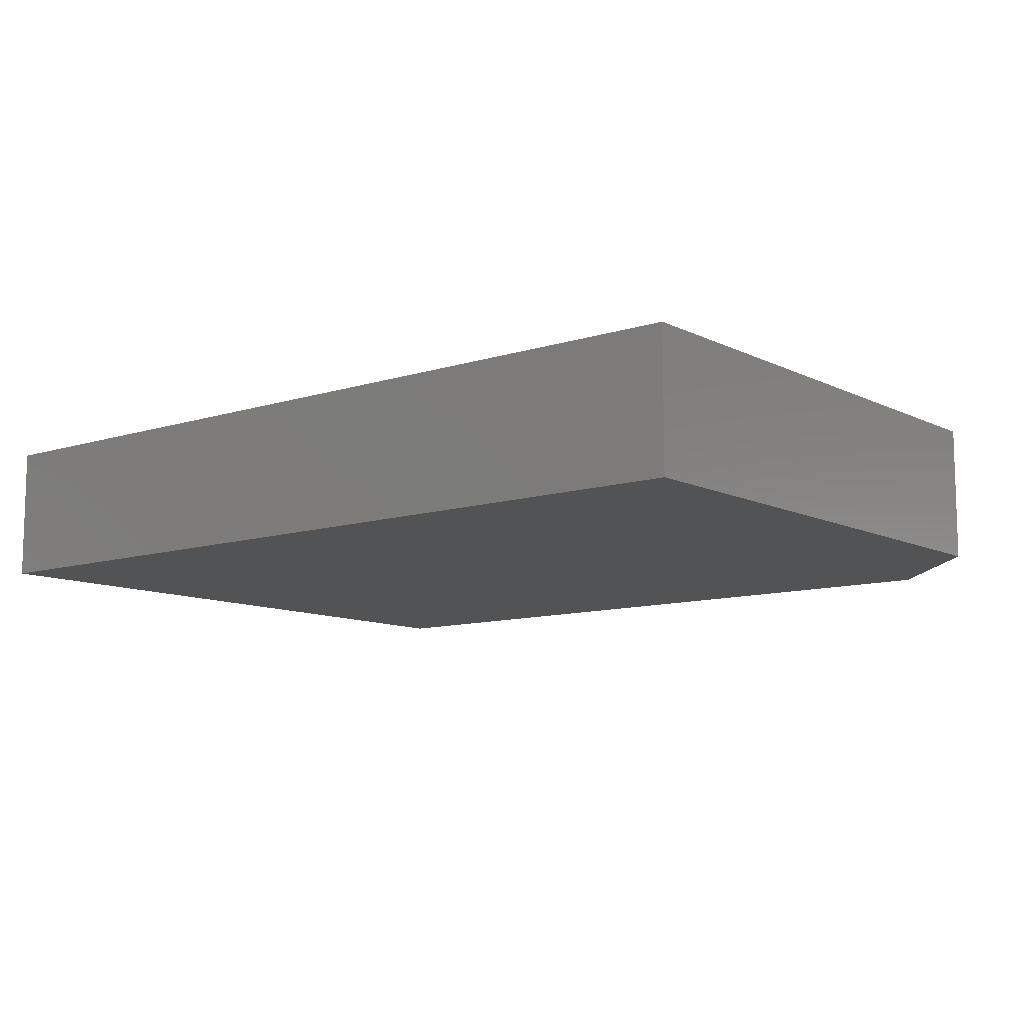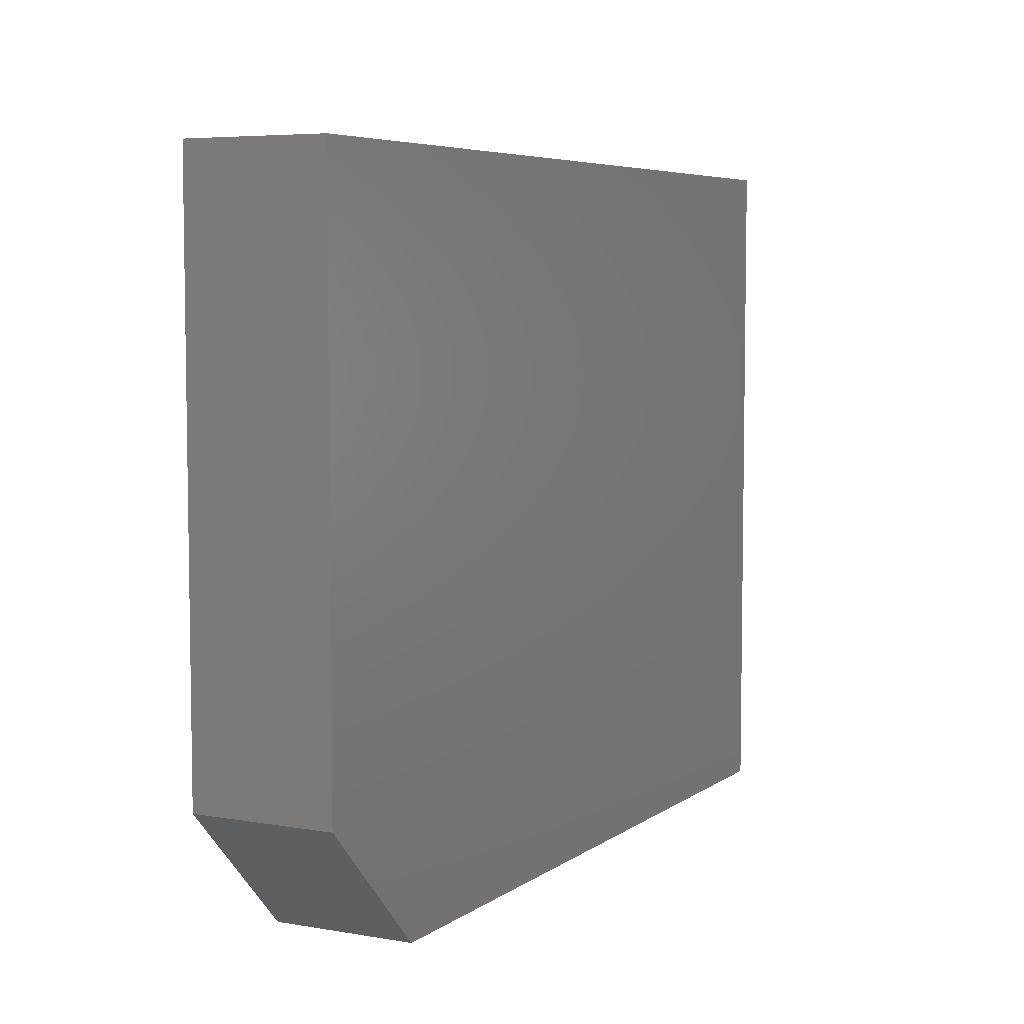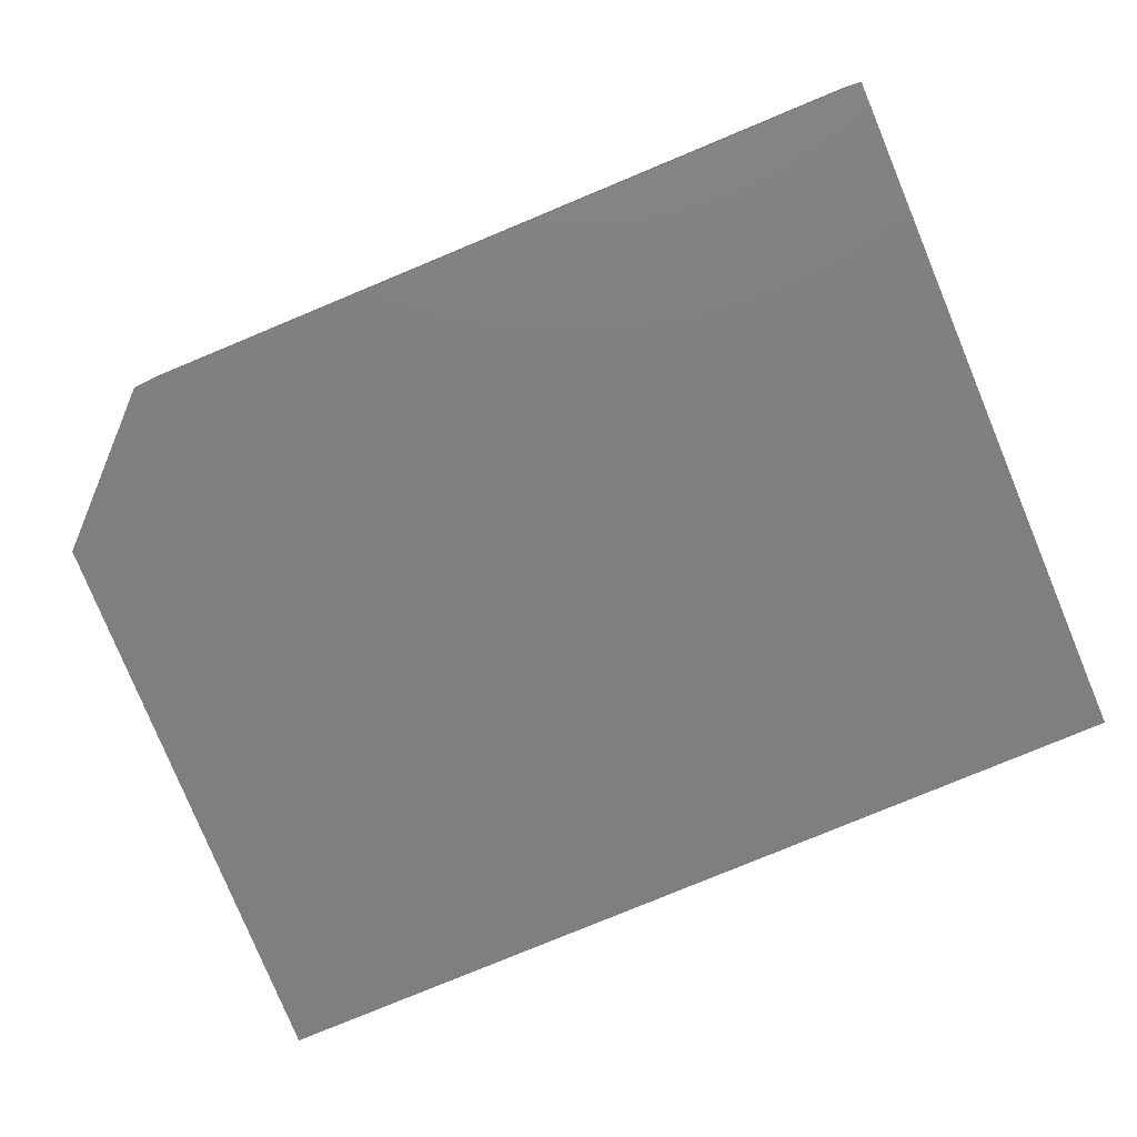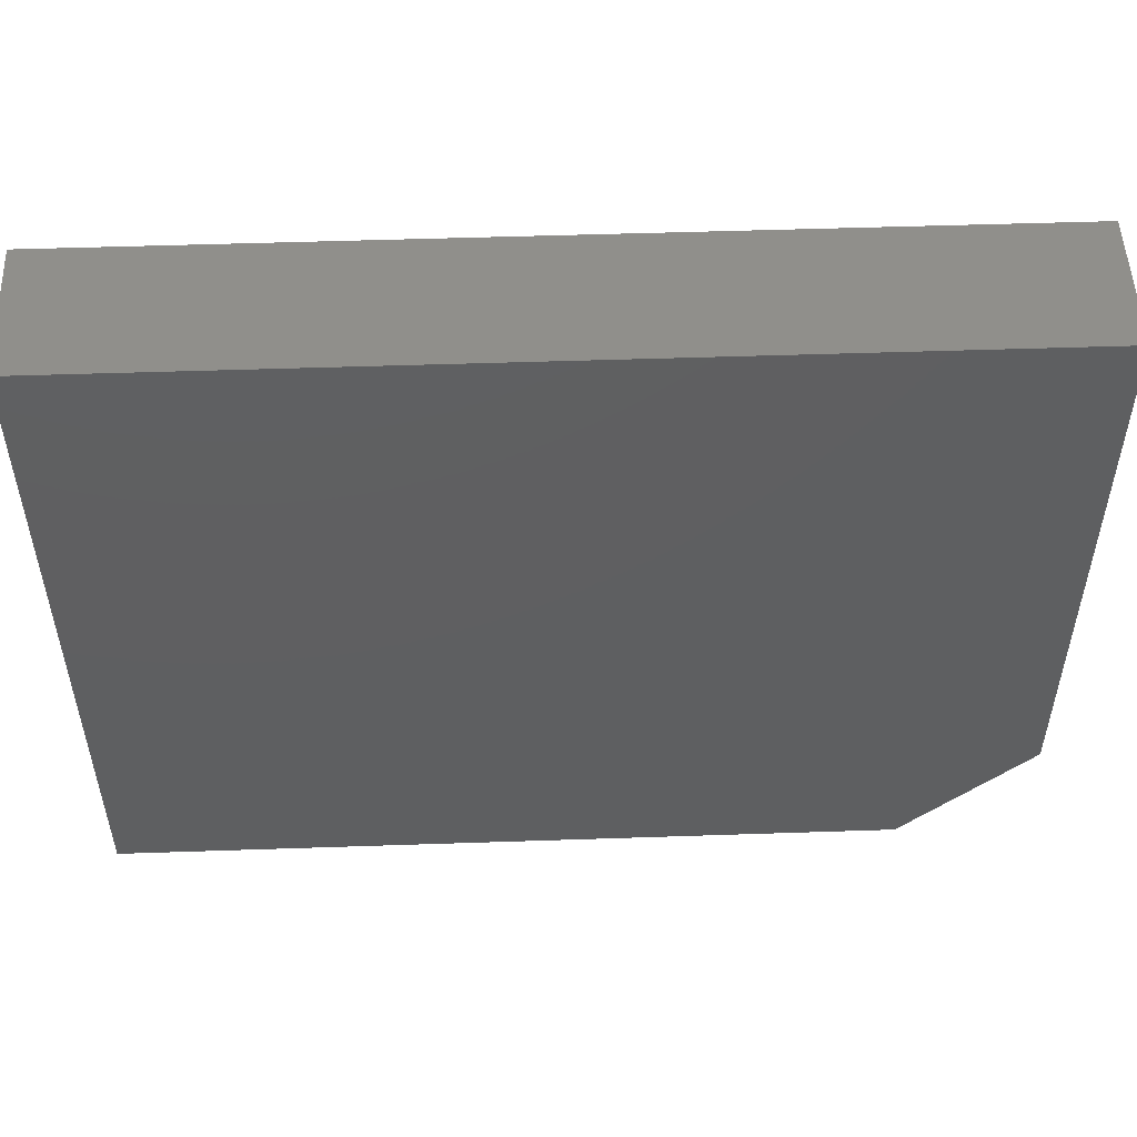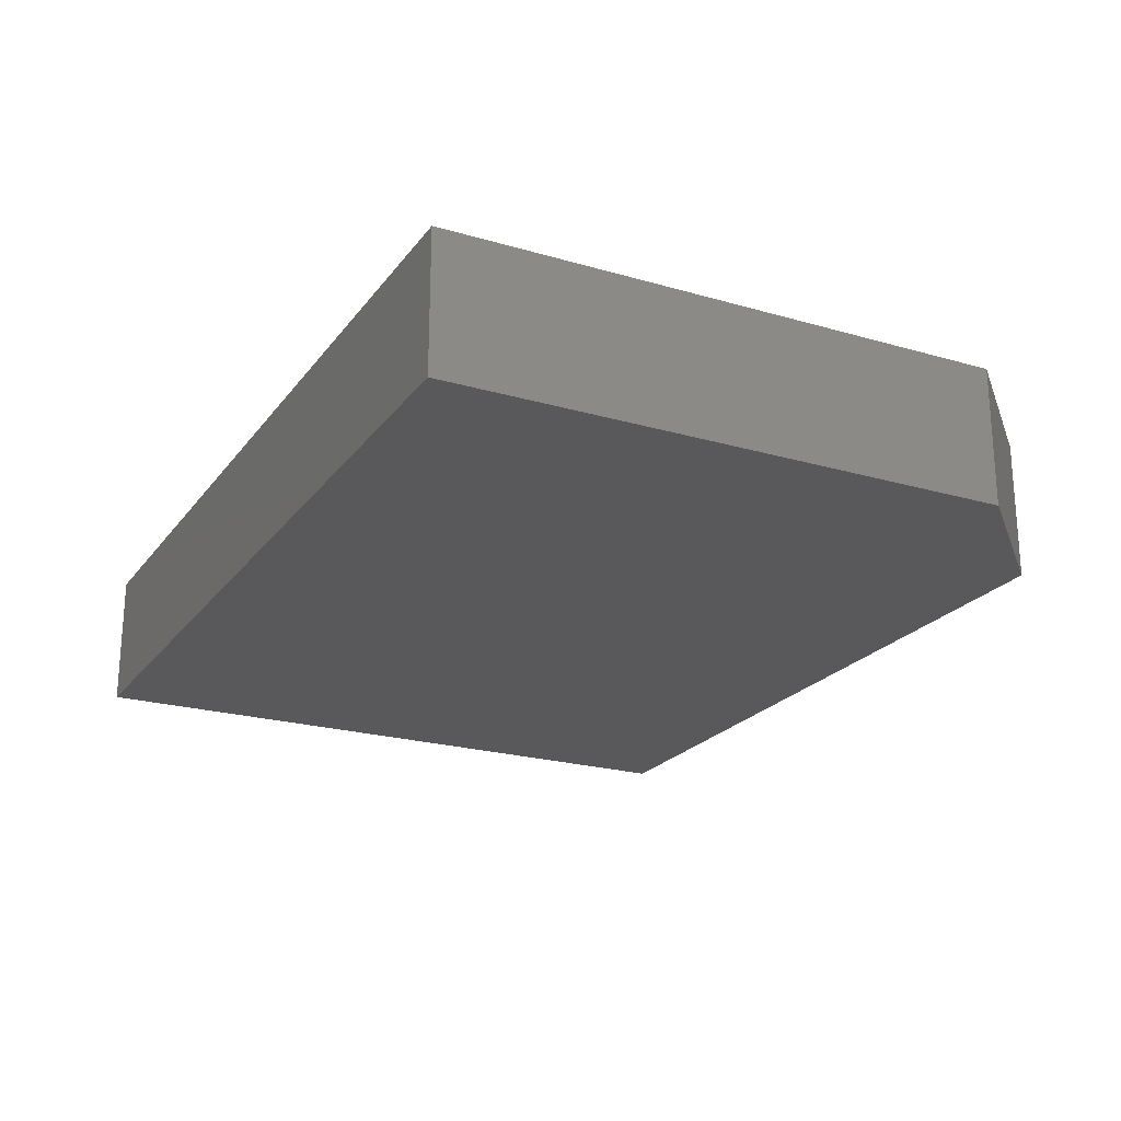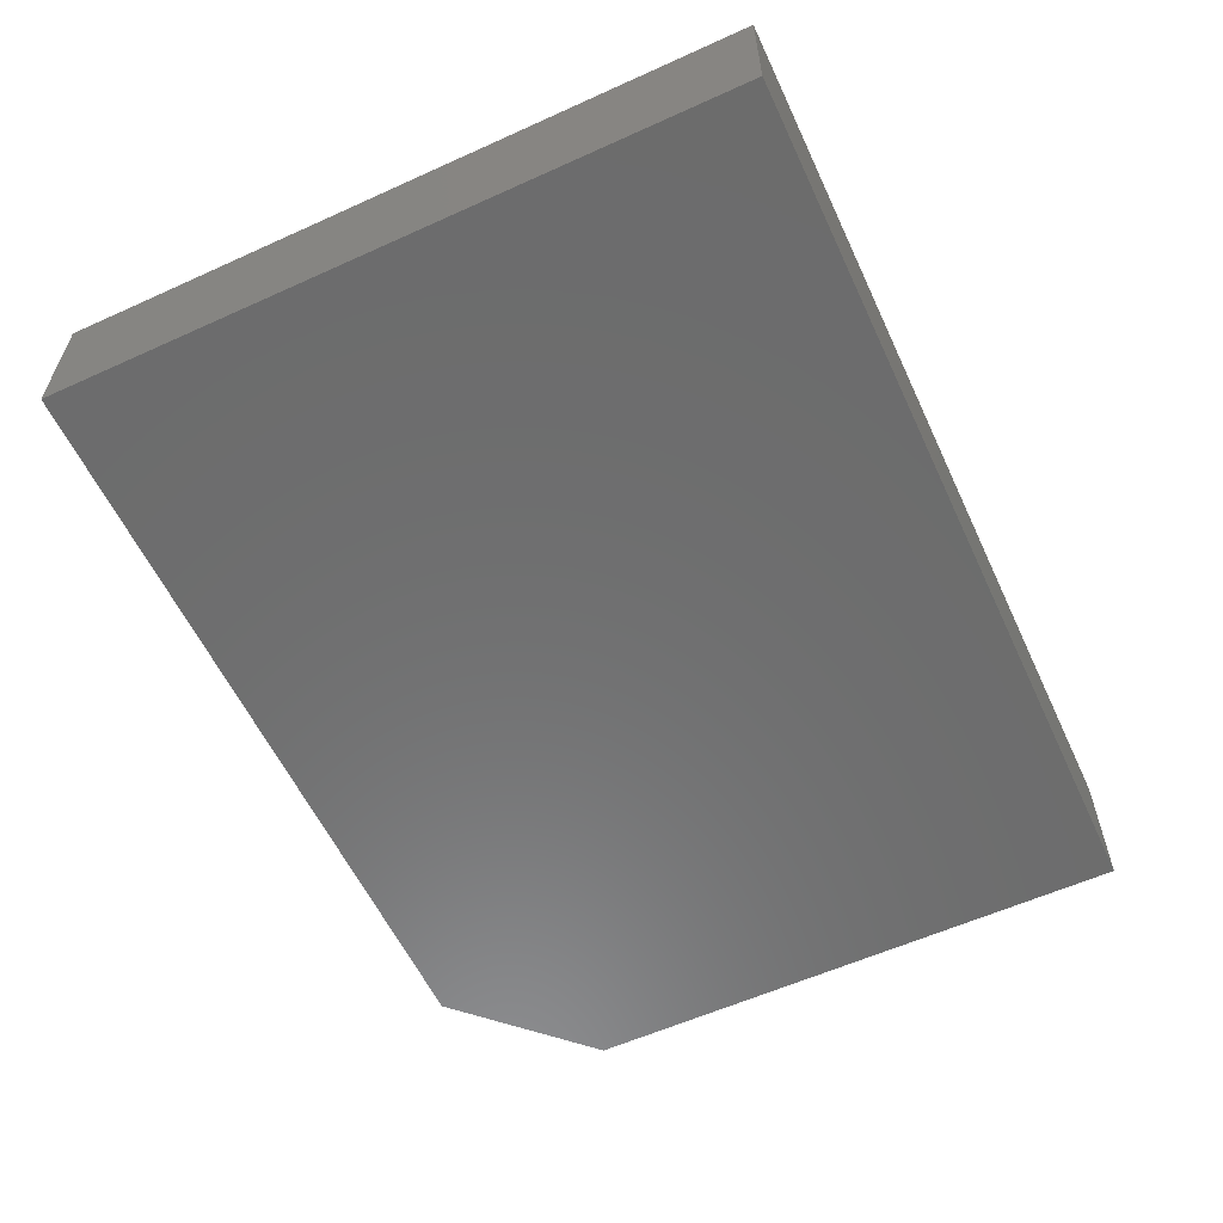
<metadata>
{"format":"stl","ext":"stl","renderer":"f3d","projection":"perspective","resolution":1024,"background":"white","views":[{"elev":-10.3,"azim":-141.0,"up":"+Z"},{"elev":5.9,"azim":-62.4,"up":"+Y"},{"elev":-79.6,"azim":22.5,"up":"+Z"},{"elev":51.5,"azim":177.9,"up":"+Y"},{"elev":-22.2,"azim":-116.8,"up":"+Z"},{"elev":-58.7,"azim":115.0,"up":"+Z"}]}
</metadata>
<code>
# stl→obj: 10 verts, 16 faces
v -0.1953 0.6528 0.08594
v -0.75 0.6528 0.08594
v -0.1953 0.2266 0.08594
v -0.75 0.3047 0.08594
v -0.6719 0.2266 0.08594
v -0.6719 0.2266 0
v -0.75 0.3047 0
v -0.1953 0.2266 0
v -0.75 0.6528 0
v -0.1953 0.6528 0
f 1 2 3
f 3 2 4
f 3 4 5
f 6 7 8
f 8 7 9
f 8 9 10
f 2 9 4
f 4 9 7
f 5 6 3
f 3 6 8
f 7 6 4
f 4 6 5
f 1 10 2
f 2 10 9
f 3 8 1
f 1 8 10

</code>
